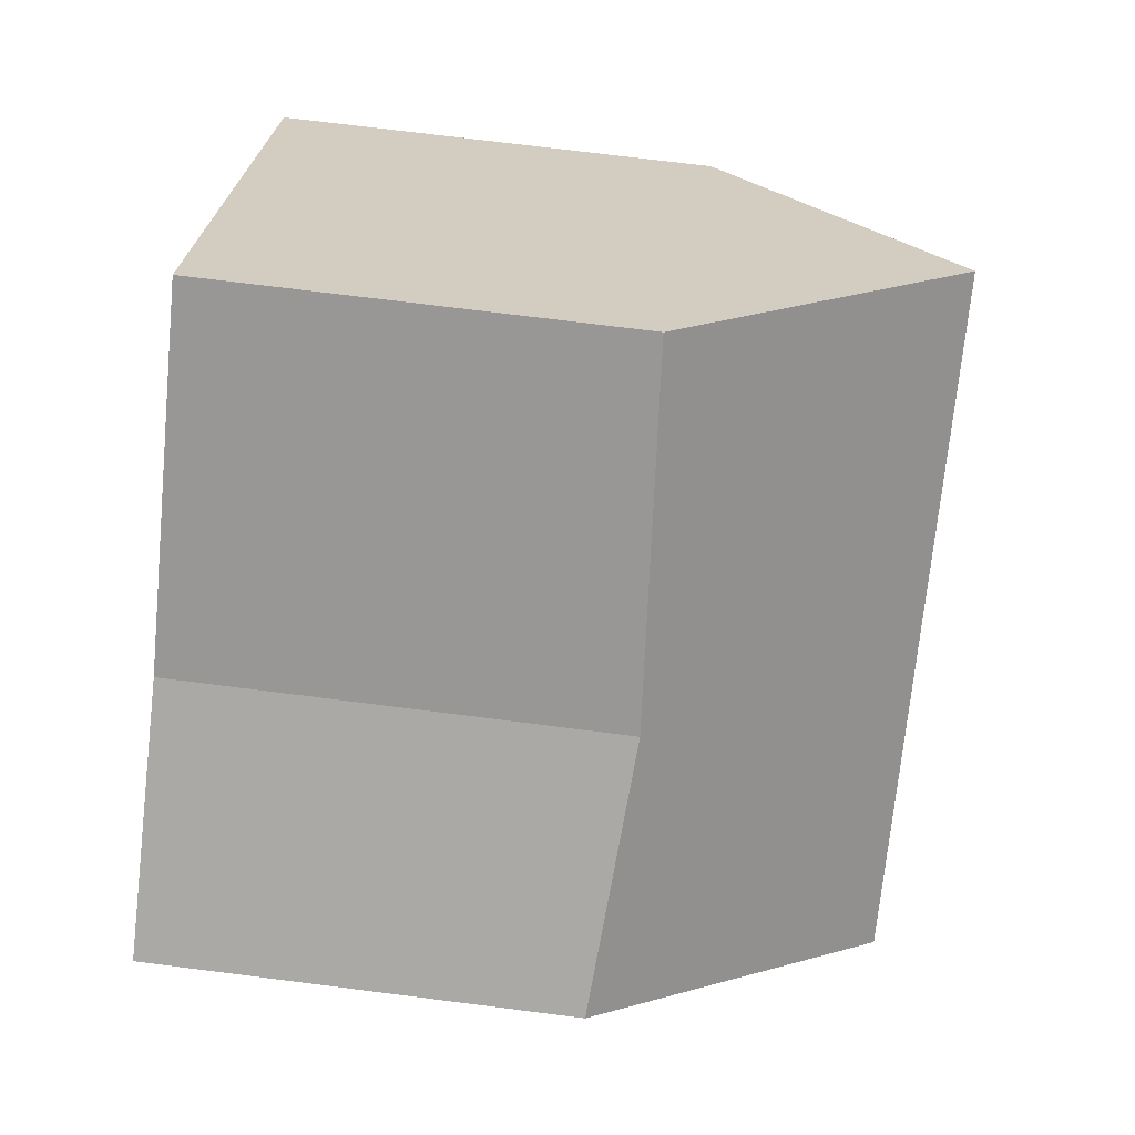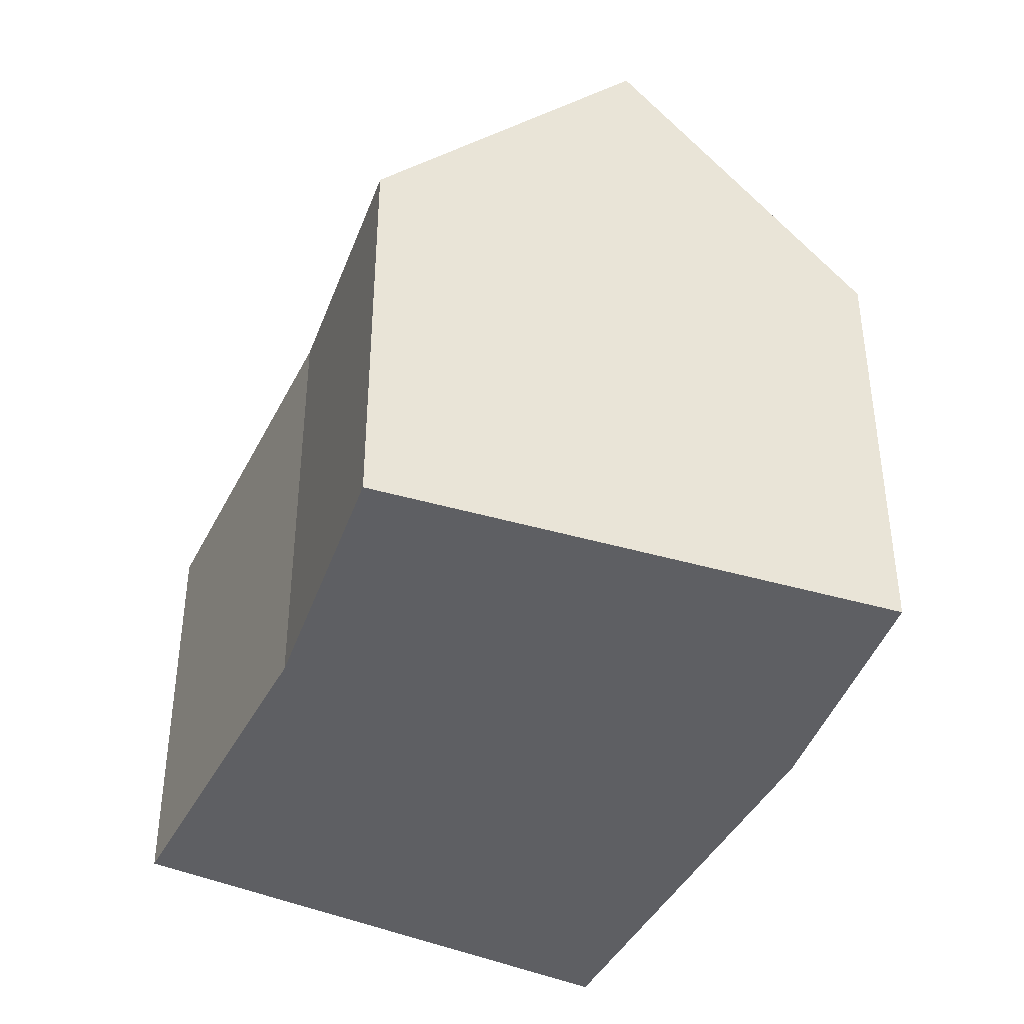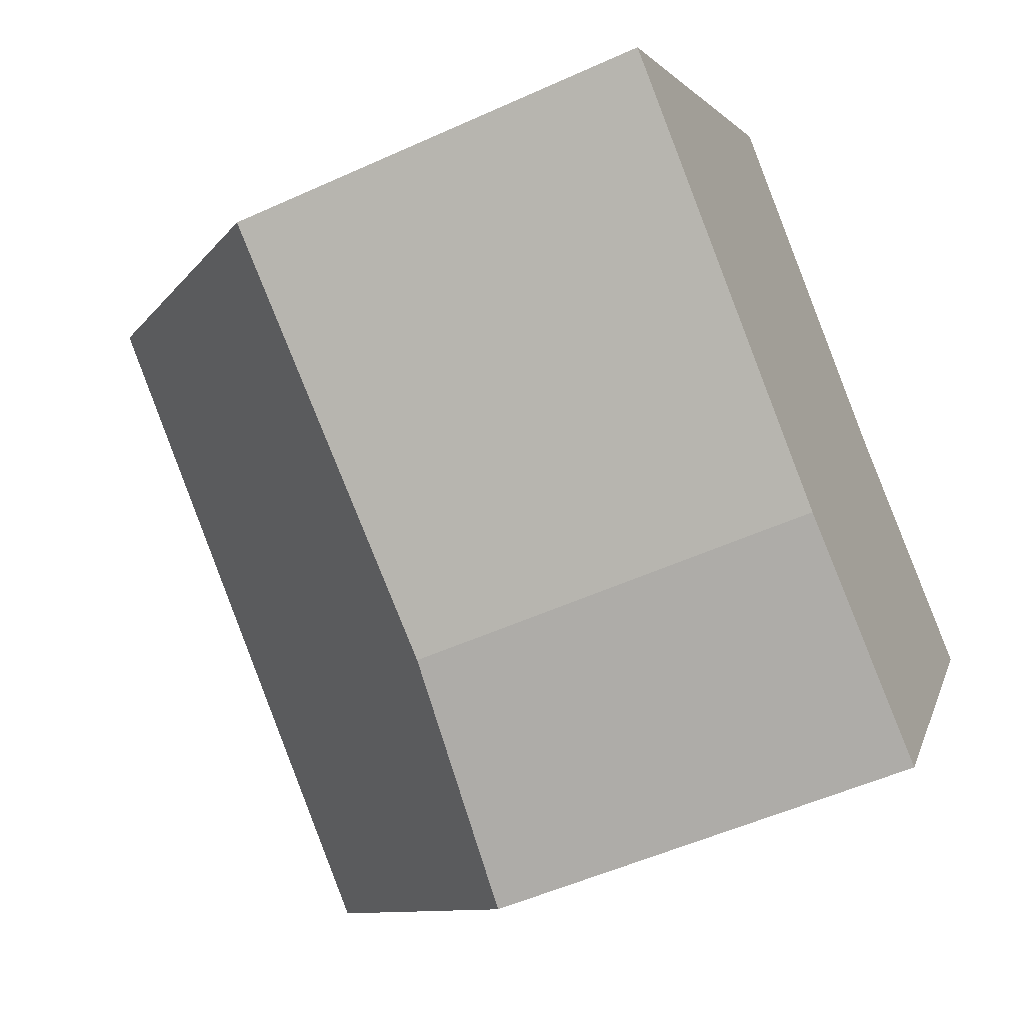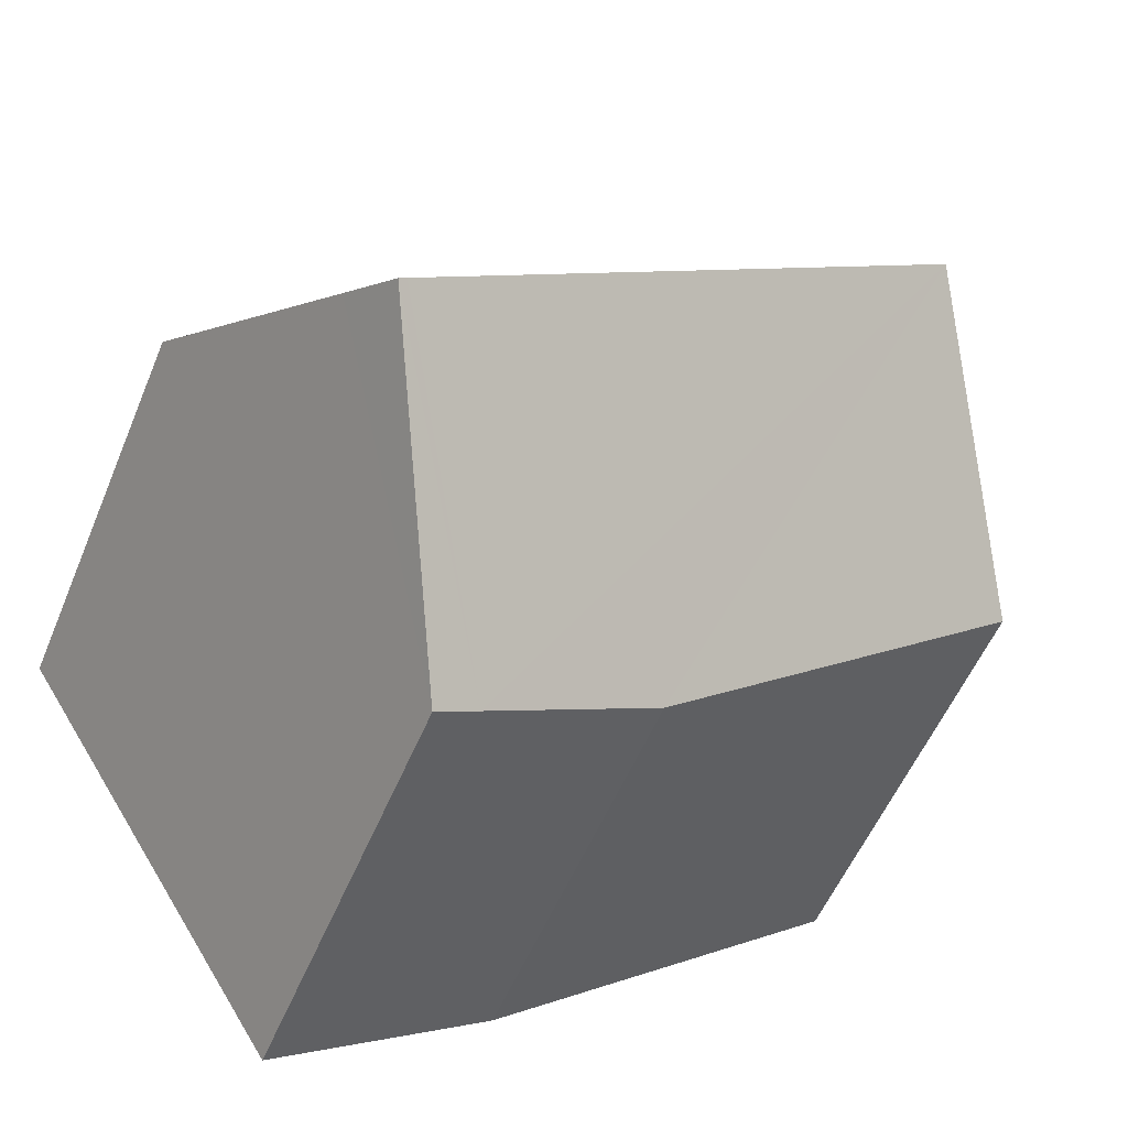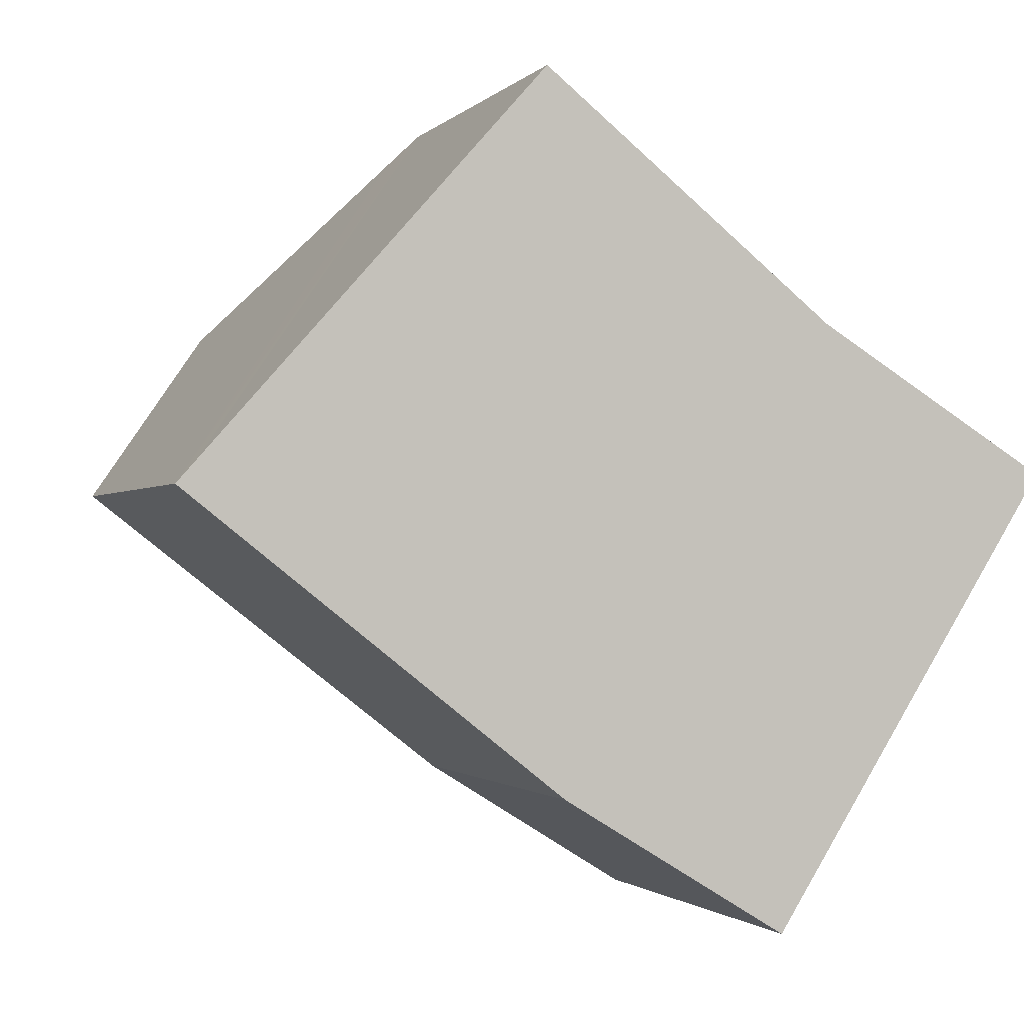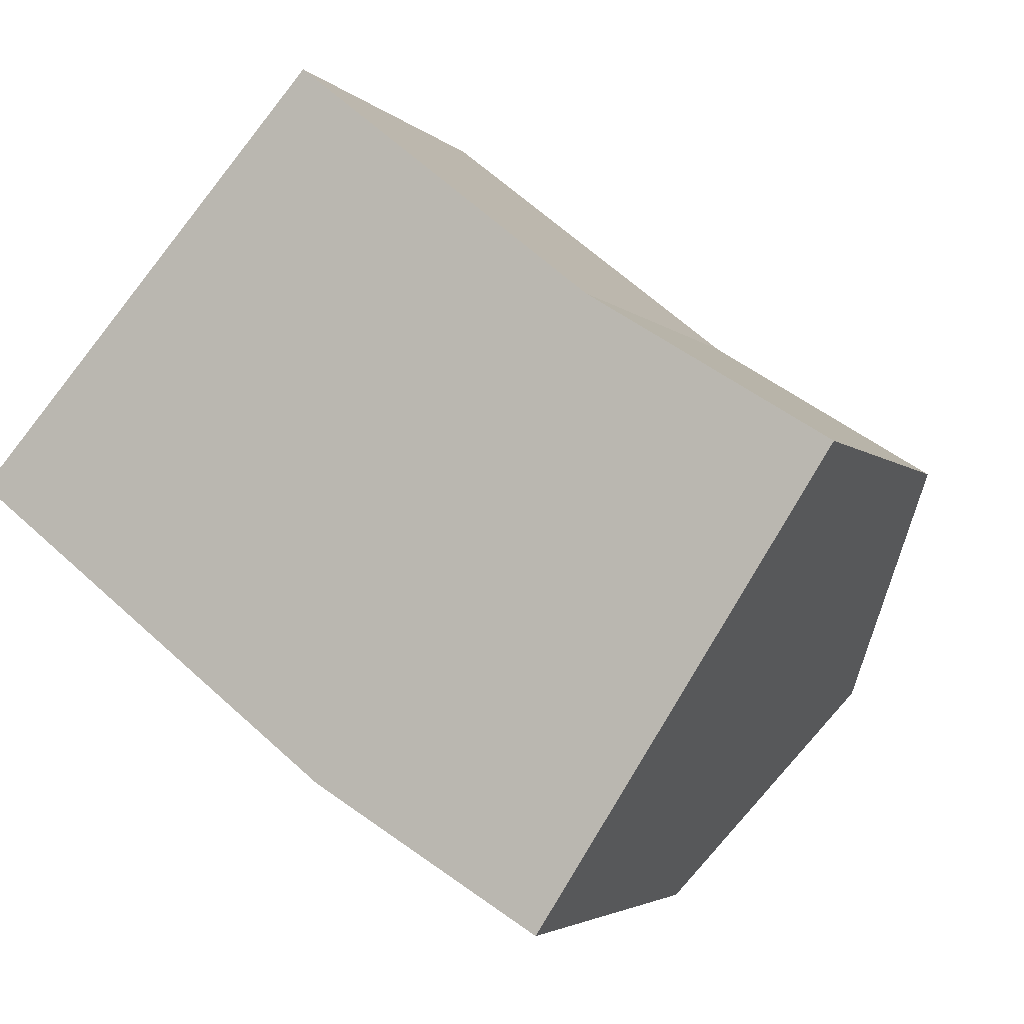
<metadata>
{"format":"obj","ext":"obj","renderer":"f3d","projection":"perspective","resolution":1024,"background":"white","views":[{"elev":72.3,"azim":97.2,"up":"+Z"},{"elev":-42.0,"azim":103.1,"up":"+Y"},{"elev":-52.4,"azim":-63.9,"up":"+Z"},{"elev":-54.6,"azim":157.7,"up":"+Z"},{"elev":-1.2,"azim":-19.1,"up":"+Z"},{"elev":-3.5,"azim":20.8,"up":"+Z"}]}
</metadata>
<code>
v  18.57 9.812 -0.218
v  13.93 9.496 3.528
v  18.97 9.074 0.402
v  7.103 9.862 8.011
v  3.67 15.05 4.139
v  16.47 13.77 -3.544
v  15.62 15.05 -4.5
v  15.79 15.05 -4.621
v  7.638 9.053 8.614
v  11.9 9.417 -8.704
v  12.85 9.504 -9.282
v  8.024 9.062 -6.339
v  0.418 10.13 0.471
v  0 9.504 5.82e-16
v  0 0 0
v  0.418 -2.884e-17 0.471
v  7.638 -5.275e-16 8.614
v  3.67 -2.534e-16 4.139
v  7.103 -4.905e-16 8.011
v  13.93 -2.16e-16 3.528
v  18.97 -2.462e-17 0.402
v  15.79 2.83e-16 -4.621
v  12.85 5.684e-16 -9.282
v  18.57 1.335e-17 -0.218
v  16.47 2.17e-16 -3.544
v  8.024 3.882e-16 -6.339
v  11.9 5.33e-16 -8.704
g defaultobject
f 1 2 3
f 2 1 4
f 4 1 5
f 5 1 6
f 5 6 7
f 7 6 8
f 4 9 2
f 10 8 11
f 8 10 7
f 7 10 5
f 5 10 12
f 5 12 13
f 13 12 14
f 13 4 5
f 4 13 14
f 4 14 15
f 4 15 9
f 9 15 16
f 9 16 17
f 17 16 18
f 17 18 19
f 9 20 2
f 20 9 17
f 20 3 2
f 3 20 21
f 6 11 8
f 11 6 1
f 11 1 3
f 11 3 21
f 11 21 22
f 11 22 23
f 22 21 24
f 22 24 25
f 12 15 14
f 15 12 26
f 23 10 11
f 10 23 12
f 12 23 26
f 26 23 27
f 22 27 23
f 27 22 26
f 26 22 25
f 26 25 24
f 26 24 21
f 26 21 20
f 26 20 15
f 15 20 16
f 16 20 17
f 16 17 18
f 18 17 19

</code>
